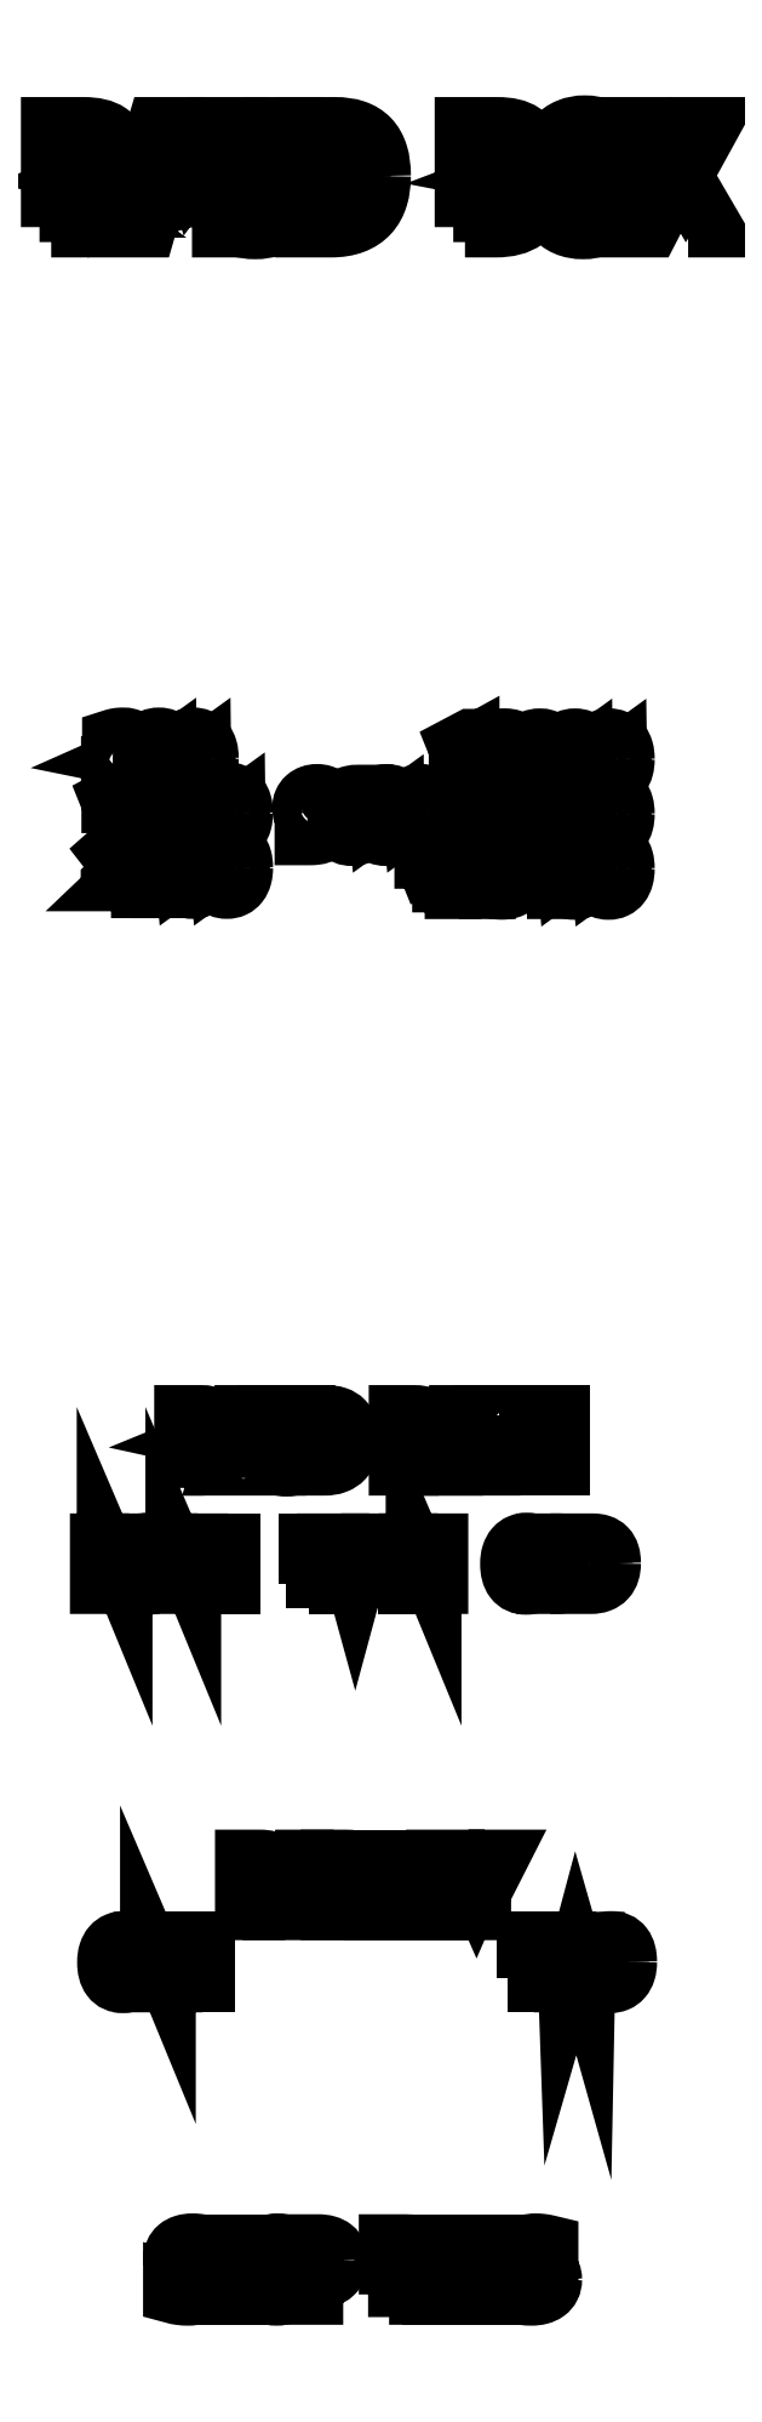
<metadata>
{"format":"dxf","ext":"dxf","renderer":"ezdxf+matplotlib","layout":"modelspace","background":"white","min_lineweight":24,"dpi":150}
</metadata>
<code>
0
SECTION
2
ENTITIES
0
INSERT
8
LAYER_1
2
BLOCK_2
10
0
20
0
30
0
0
INSERT
8
LAYER_1
2
BLOCK_3
10
0
20
0
30
0
0
INSERT
8
LAYER_1
2
BLOCK_4
10
0
20
0
30
0
0
INSERT
8
LAYER_1
2
BLOCK_5
10
0
20
0
30
0
0
INSERT
8
LAYER_1
2
BLOCK_6
10
0
20
0
30
0
0
INSERT
8
LAYER_1
2
BLOCK_7
10
0
20
0
30
0
0
INSERT
8
LAYER_1
2
BLOCK_8
10
0
20
0
30
0
0
INSERT
8
LAYER_1
2
BLOCK_9
10
0
20
0
30
0
0
INSERT
8
LAYER_1
2
BLOCK_10
10
0
20
0
30
0
0
ENDSEC
0
EOF

</code>
